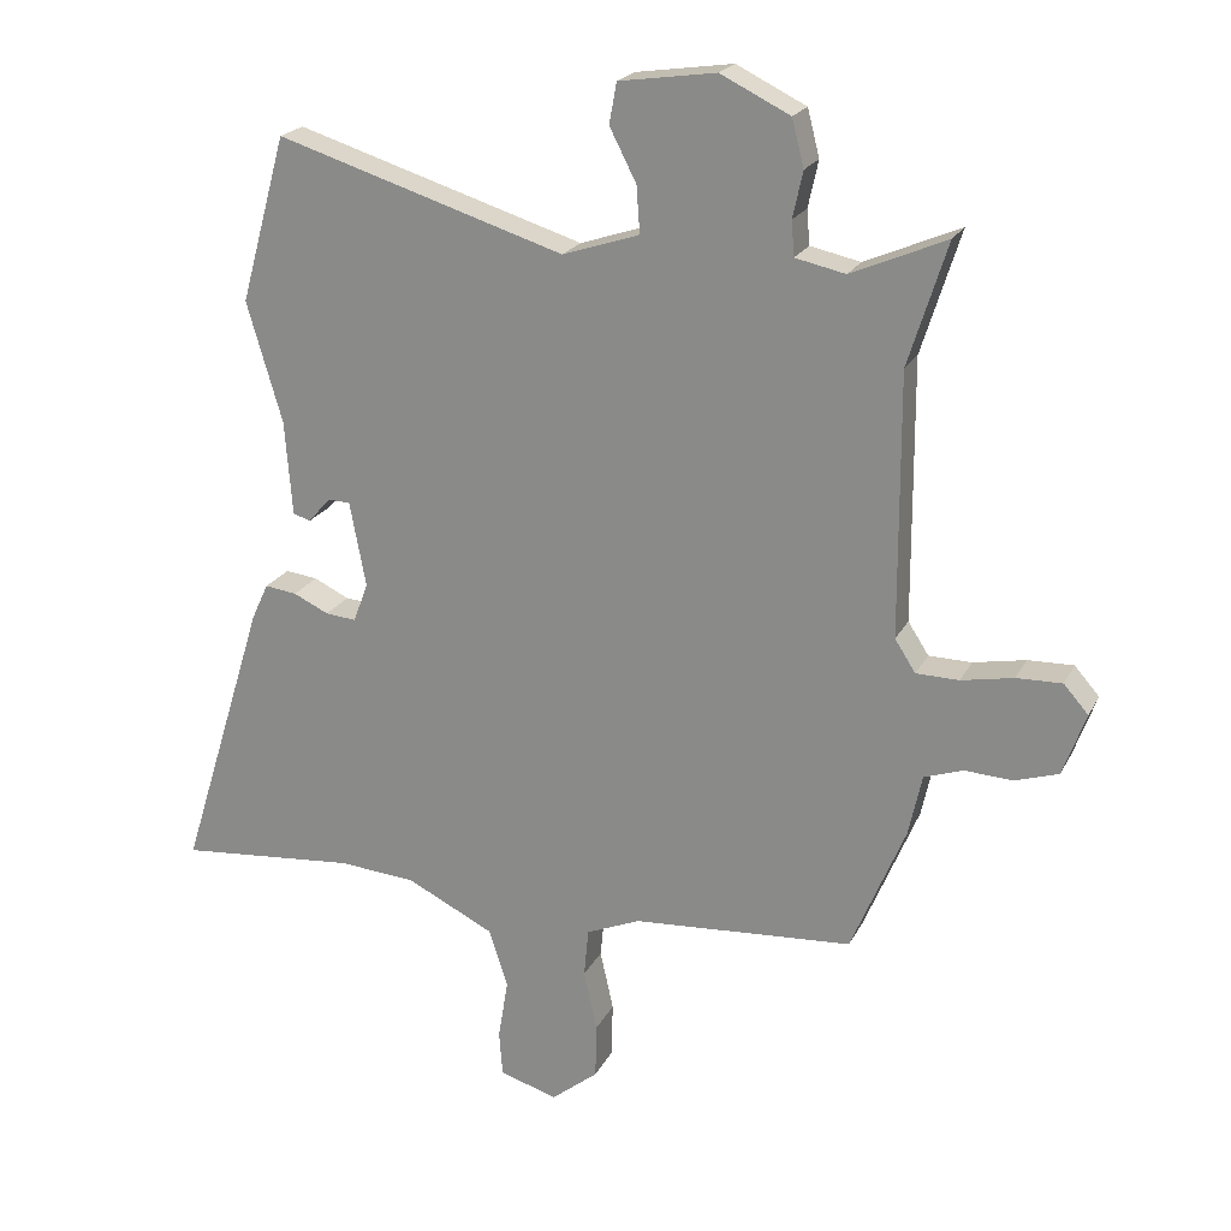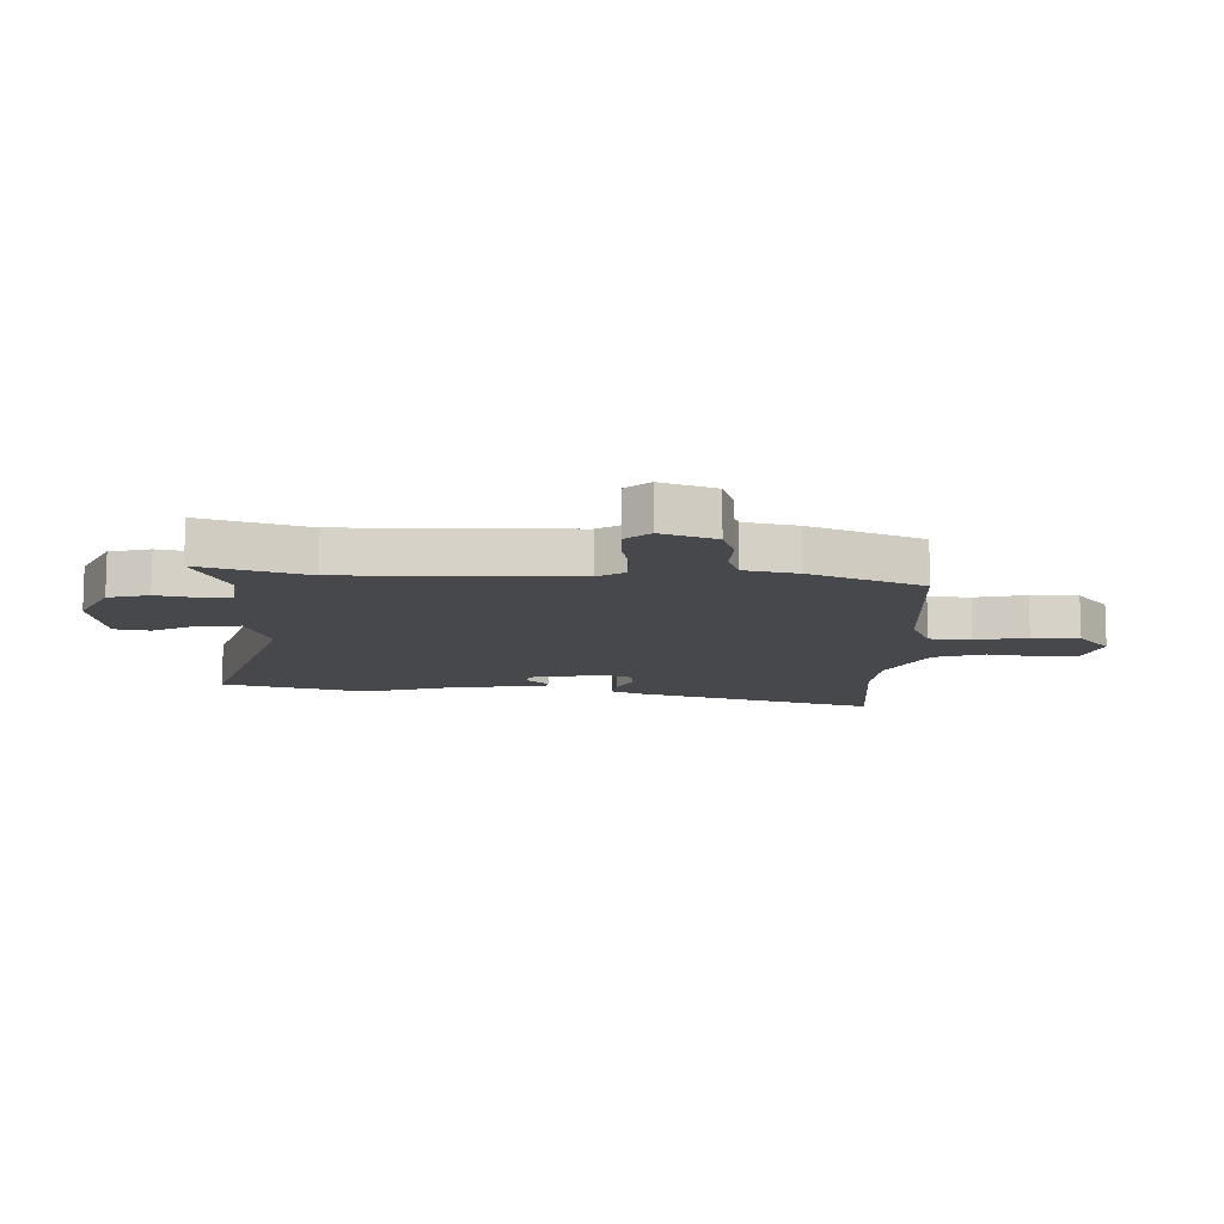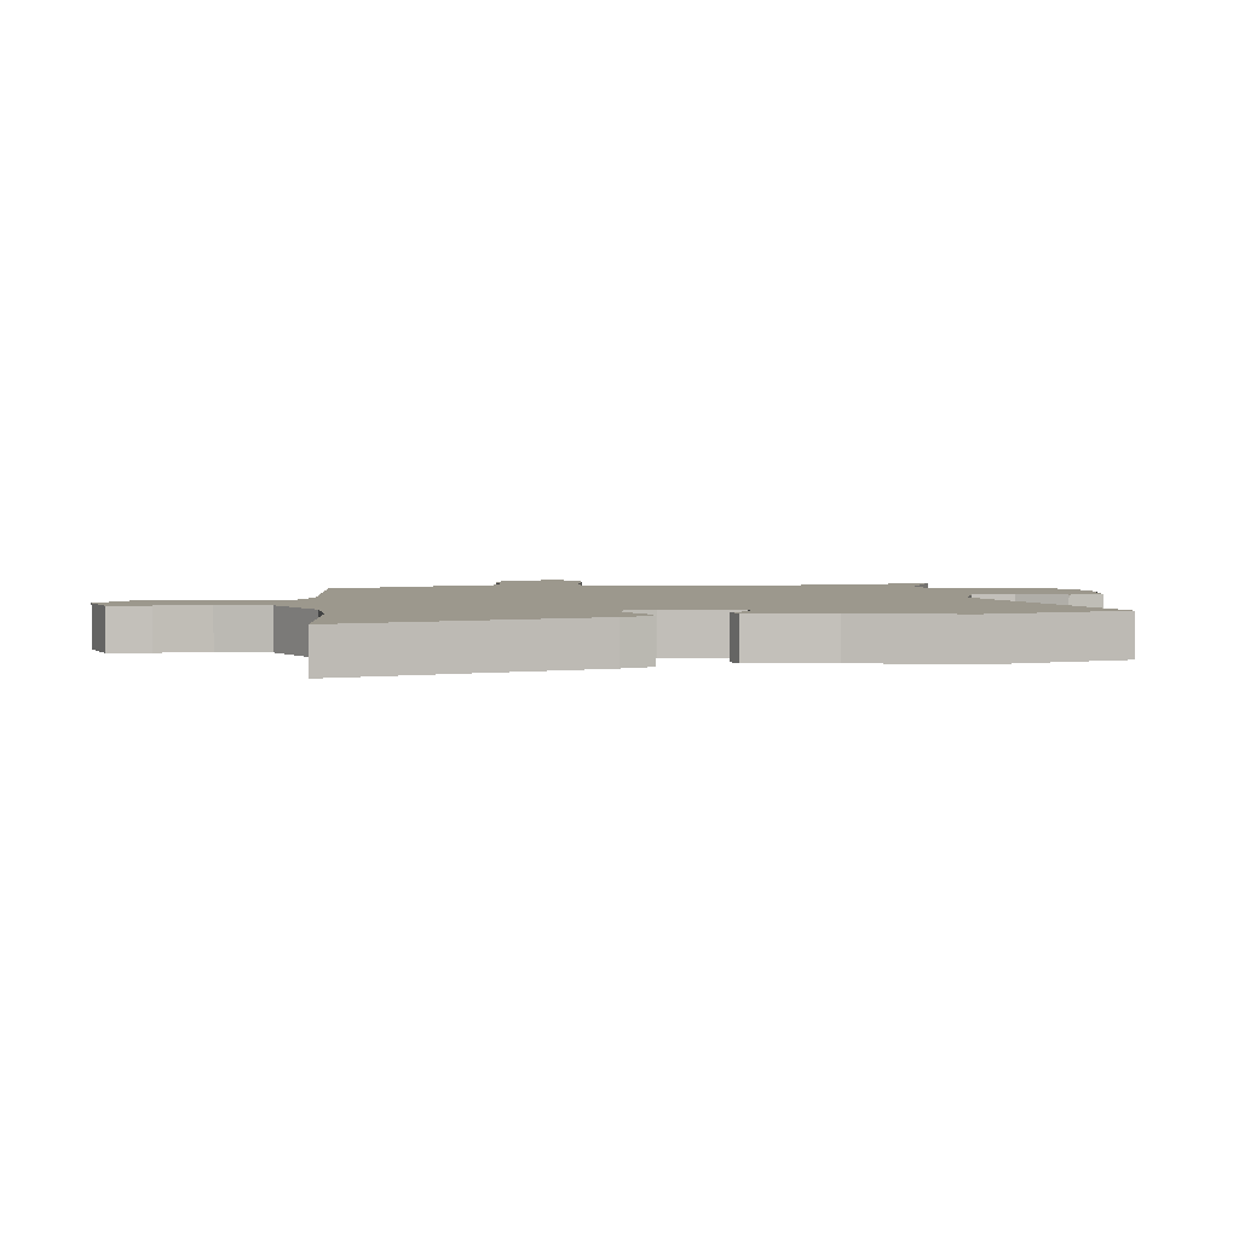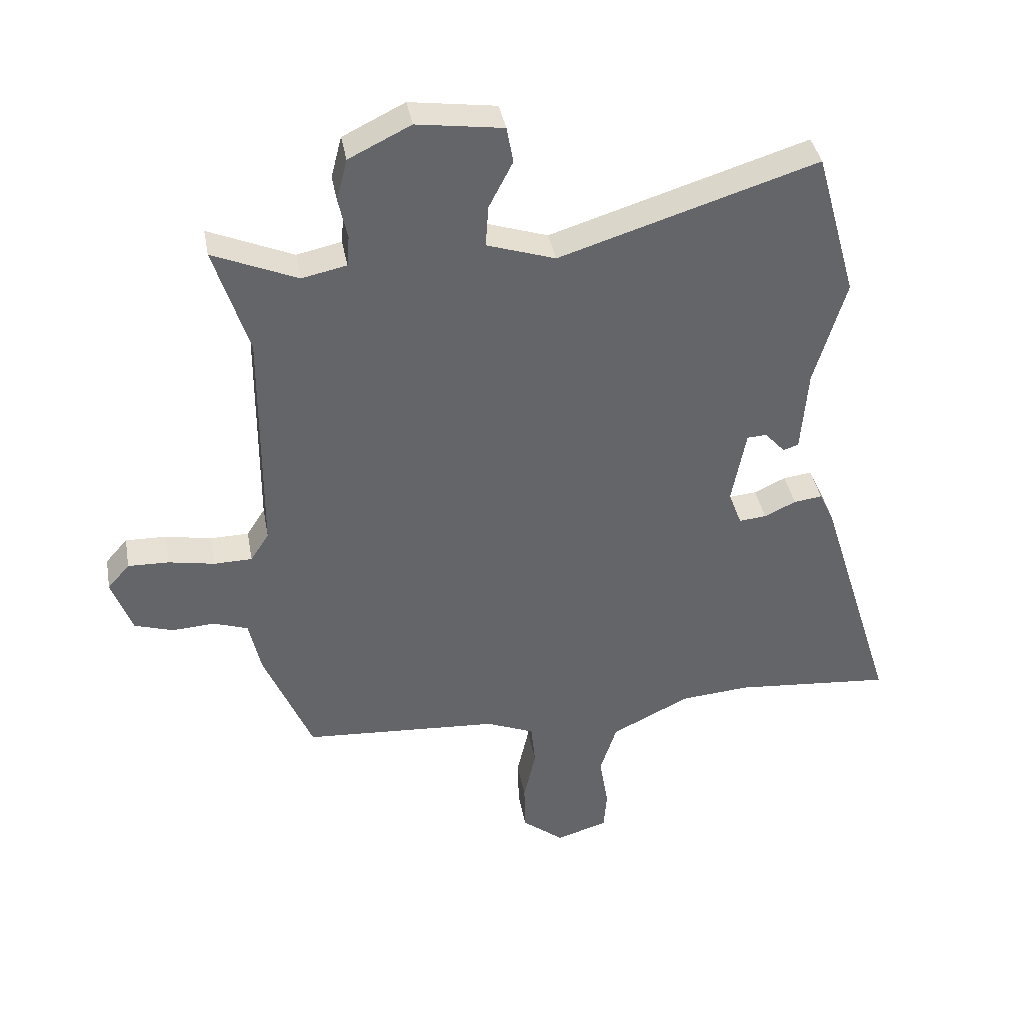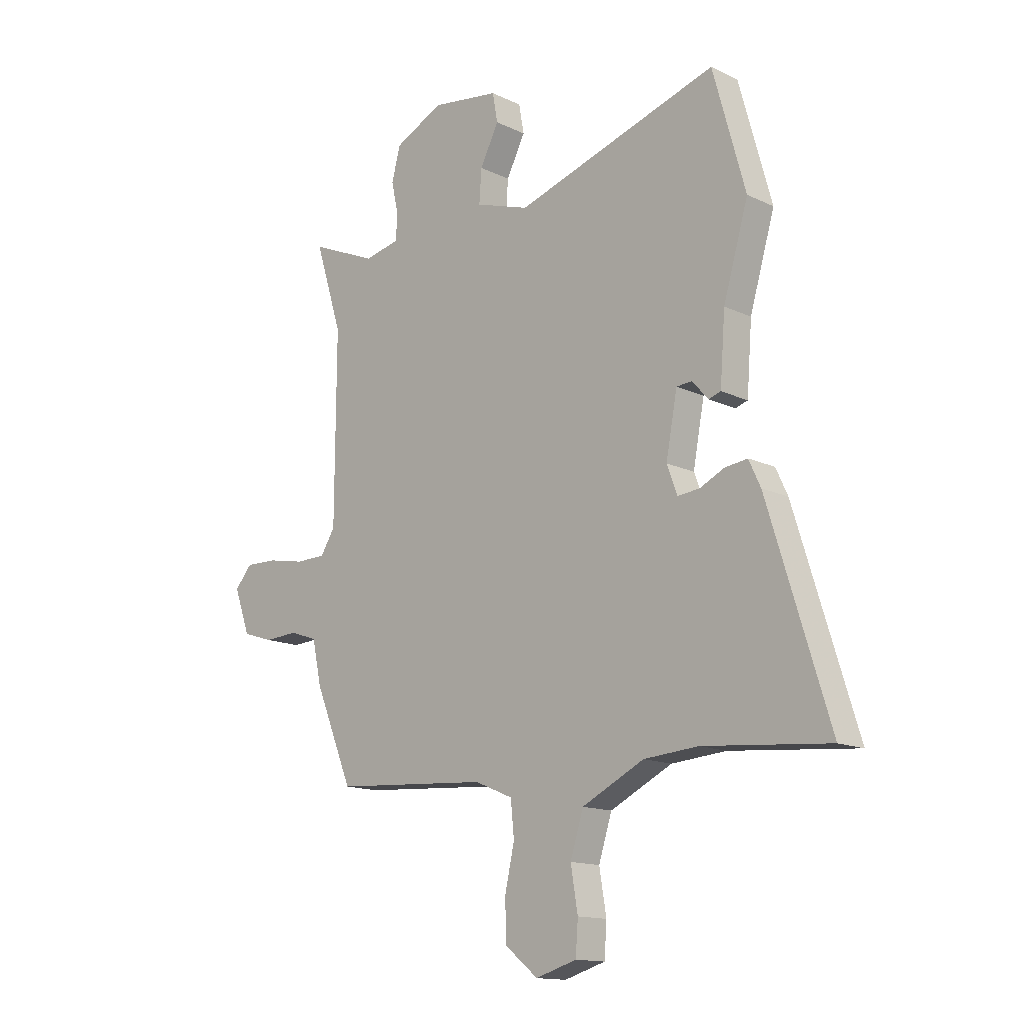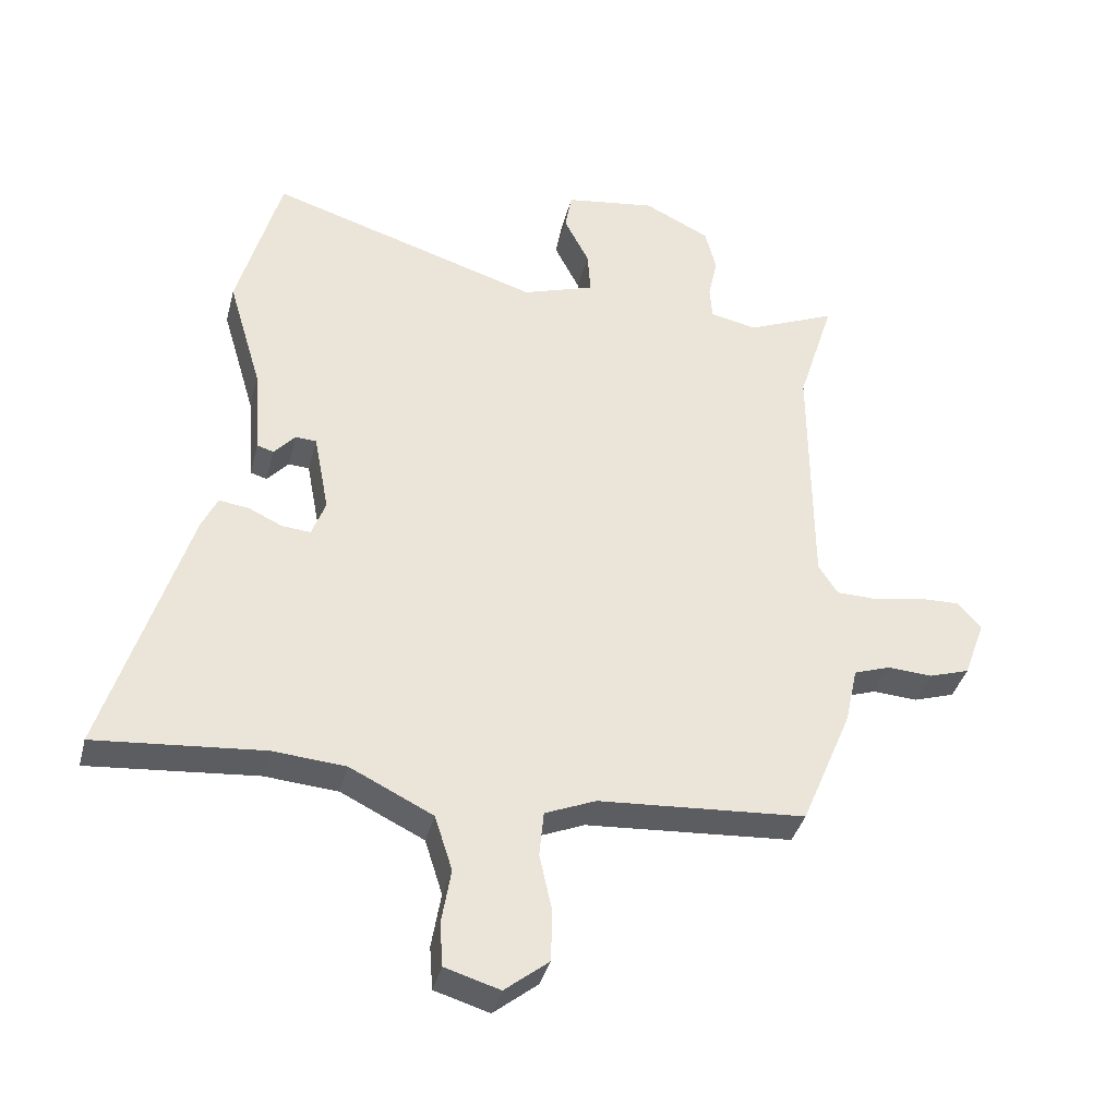
<metadata>
{"format":"obj","ext":"obj","renderer":"f3d","projection":"perspective","resolution":1024,"background":"white","views":[{"elev":21.4,"azim":20.9,"up":"+Z"},{"elev":-11.3,"azim":88.4,"up":"+Y"},{"elev":3.1,"azim":-96.9,"up":"+Y"},{"elev":39.0,"azim":169.7,"up":"+Z"},{"elev":-14.3,"azim":-136.1,"up":"+Z"},{"elev":-37.8,"azim":-14.1,"up":"+Z"}]}
</metadata>
<code>
v 0.528 0.07 0.589
v 0.47 0.07 0.405
v 0.472 0.07 0.013
v 0.503 0.07 -0.035
v 0.567 0.07 -0.036
v 0.645 0.07 -0.021
v 0.713 0.07 -0.019
v 0.75 0.07 -0.061
v 0.716 0.07 -0.155
v 0.651 0.07 -0.176
v 0.579 0.07 -0.172
v 0.521 0.07 -0.192
v 0.501 0.07 -0.284
v 0.42 0.07 -0.478
v 0.09 0.07 -0.501
v 0.009 0.07 -0.535
v 0.002 0.07 -0.608
v 0.022 0.07 -0.698
v 0.02 0.07 -0.781
v -0.05 0.07 -0.837
v -0.137 0.07 -0.811
v -0.142 0.07 -0.742
v -0.127 0.07 -0.653
v -0.155 0.07 -0.565
v -0.287 0.07 -0.5
v -0.403 0.07 -0.491
v -0.67 0.07 -0.515
v -0.54 0.07 -0.096
v -0.515 0.07 -0.042
v -0.467 0.07 -0.048
v -0.414 0.07 -0.073
v -0.368 0.07 -0.077
v -0.346 0.07 -0.018
v -0.37 0.07 0.109
v -0.403 0.07 0.111
v -0.437 0.07 0.073
v -0.463 0.07 0.081
v -0.474 0.07 0.223
v -0.527 0.07 0.403
v -0.458 0.07 0.652
v -0.026 0.07 0.518
v 0.089 0.07 0.556
v 0.084 0.07 0.626
v 0.044 0.07 0.704
v 0.055 0.07 0.765
v 0.2 0.07 0.786
v 0.304 0.07 0.735
v 0.322 0.07 0.665
v 0.307 0.07 0.596
v 0.311 0.07 0.544
v 0.386 0.07 0.528
v 0.528 0 0.589
v 0.47 0 0.405
v 0.472 0 0.013
v 0.503 0 -0.035
v 0.567 0 -0.036
v 0.645 0 -0.021
v 0.713 0 -0.019
v 0.75 0 -0.061
v 0.716 0 -0.155
v 0.651 0 -0.176
v 0.579 0 -0.172
v 0.521 0 -0.192
v 0.501 0 -0.284
v 0.42 0 -0.478
v 0.09 0 -0.501
v 0.009 0 -0.535
v 0.002 0 -0.608
v 0.022 0 -0.698
v 0.02 0 -0.781
v -0.05 0 -0.837
v -0.137 0 -0.811
v -0.142 0 -0.742
v -0.127 0 -0.653
v -0.155 0 -0.565
v -0.287 0 -0.5
v -0.403 0 -0.491
v -0.67 0 -0.515
v -0.54 0 -0.096
v -0.515 0 -0.042
v -0.467 0 -0.048
v -0.414 0 -0.073
v -0.368 0 -0.077
v -0.346 0 -0.018
v -0.37 0 0.109
v -0.403 0 0.111
v -0.437 0 0.073
v -0.463 0 0.081
v -0.474 0 0.223
v -0.527 0 0.403
v -0.458 0 0.652
v -0.026 0 0.518
v 0.089 0 0.556
v 0.084 0 0.626
v 0.044 0 0.704
v 0.055 0 0.765
v 0.2 0 0.786
v 0.304 0 0.735
v 0.322 0 0.665
v 0.307 0 0.596
v 0.311 0 0.544
v 0.386 0 0.528
f 47 48 49
f 46 47 49
f 45 46 49
f 44 45 49
f 43 44 49
f 42 43 49 50
f 41 42 50 51
f 38 39 40 41
f 35 36 37 38
f 38 41 51
f 35 38 51
f 34 35 51
f 29 30 31
f 28 29 31
f 27 28 31
f 26 27 31
f 25 26 31 32
f 24 25 32 33
f 21 22 23
f 20 21 23
f 19 20 23
f 18 19 23
f 17 18 23
f 16 17 23 24
f 51 1 2
f 34 51 2
f 33 34 2
f 24 33 2
f 16 24 2
f 15 16 2
f 9 10 11
f 8 9 11
f 7 8 11
f 6 7 11
f 5 6 11
f 4 5 11 12
f 13 14 15
f 12 13 15
f 4 12 15
f 3 4 15
f 2 3 15
f 100 99 98
f 100 98 97
f 100 97 96
f 100 96 95
f 100 95 94
f 101 100 94 93
f 102 101 93 92
f 92 91 90 89
f 89 88 87 86
f 102 92 89
f 102 89 86
f 102 86 85
f 82 81 80
f 82 80 79
f 82 79 78
f 82 78 77
f 83 82 77 76
f 84 83 76 75
f 74 73 72
f 74 72 71
f 74 71 70
f 74 70 69
f 74 69 68
f 75 74 68 67
f 53 52 102
f 53 102 85
f 53 85 84
f 53 84 75
f 53 75 67
f 53 67 66
f 62 61 60
f 62 60 59
f 62 59 58
f 62 58 57
f 62 57 56
f 63 62 56 55
f 66 65 64
f 66 64 63
f 66 63 55
f 66 55 54
f 66 54 53
f 1 52 53 2
f 2 53 54 3
f 3 54 55 4
f 4 55 56 5
f 5 56 57 6
f 6 57 58 7
f 7 58 59 8
f 8 59 60 9
f 9 60 61 10
f 10 61 62 11
f 11 62 63 12
f 12 63 64 13
f 13 64 65 14
f 14 65 66 15
f 15 66 67 16
f 16 67 68 17
f 17 68 69 18
f 18 69 70 19
f 19 70 71 20
f 20 71 72 21
f 21 72 73 22
f 22 73 74 23
f 23 74 75 24
f 24 75 76 25
f 25 76 77 26
f 26 77 78 27
f 27 78 79 28
f 28 79 80 29
f 29 80 81 30
f 30 81 82 31
f 31 82 83 32
f 32 83 84 33
f 33 84 85 34
f 34 85 86 35
f 35 86 87 36
f 36 87 88 37
f 37 88 89 38
f 38 89 90 39
f 39 90 91 40
f 40 91 92 41
f 41 92 93 42
f 42 93 94 43
f 43 94 95 44
f 44 95 96 45
f 45 96 97 46
f 46 97 98 47
f 47 98 99 48
f 48 99 100 49
f 49 100 101 50
f 50 101 102 51
f 51 102 52 1

</code>
